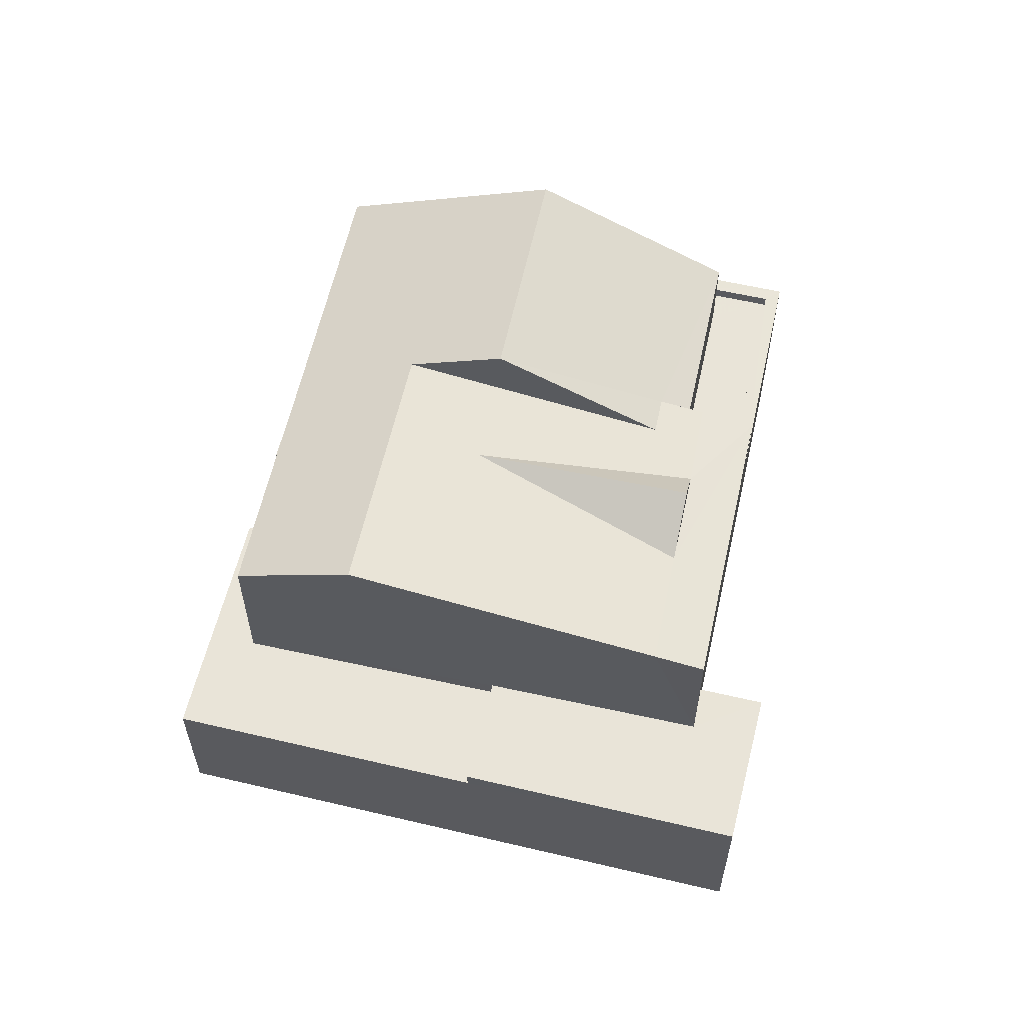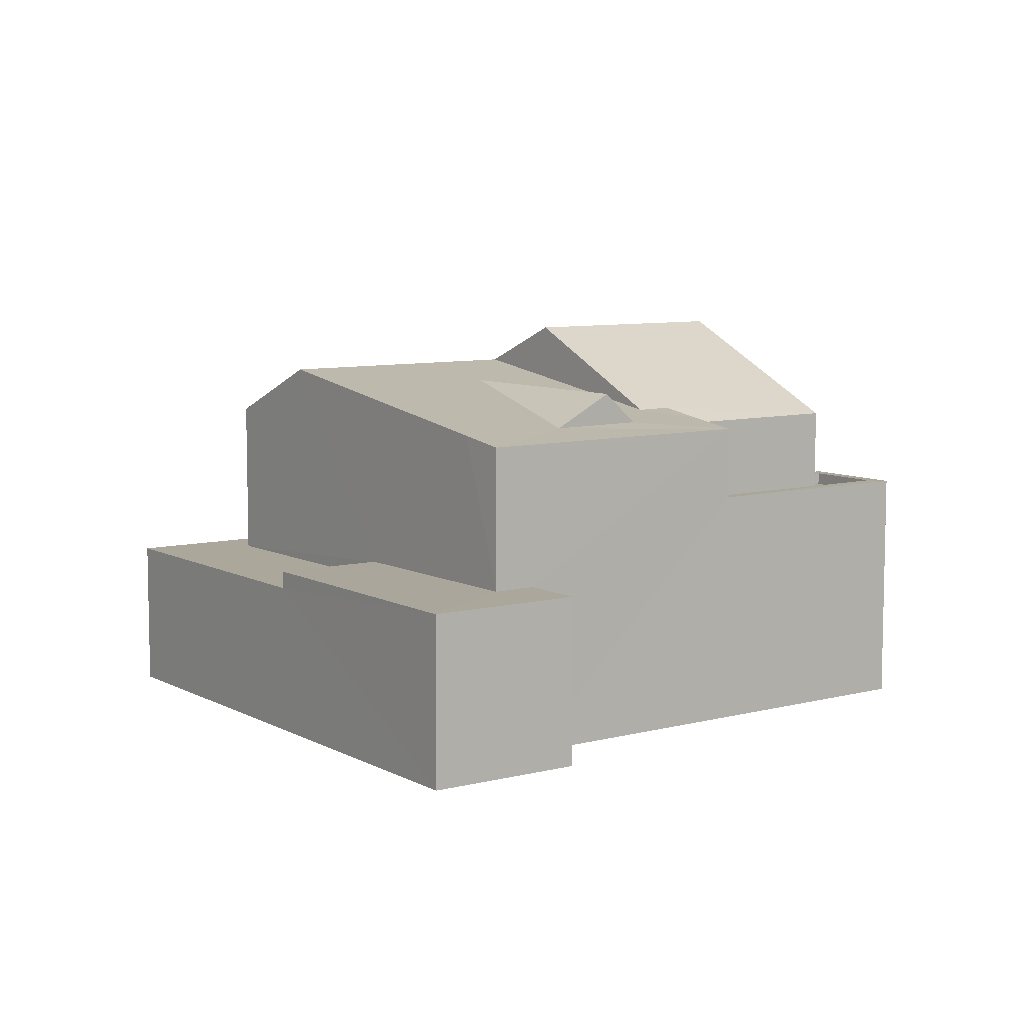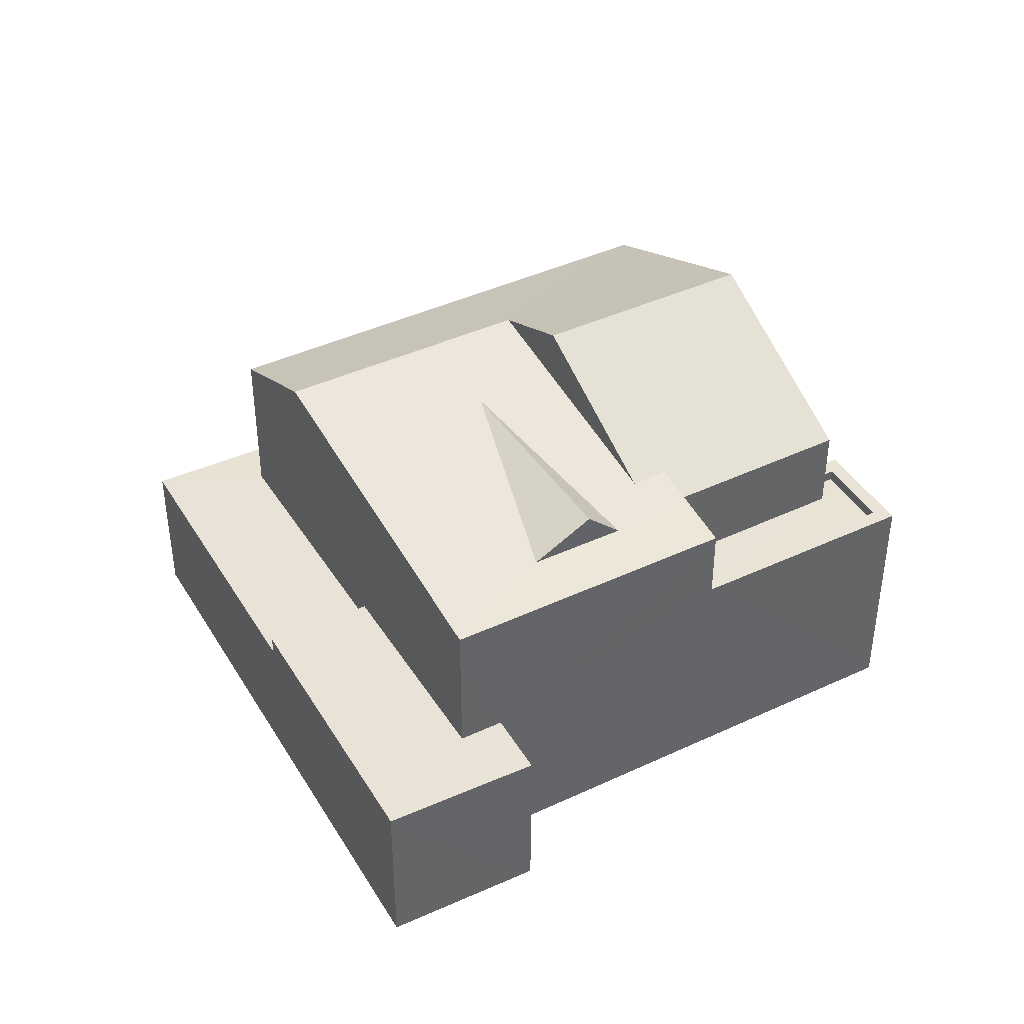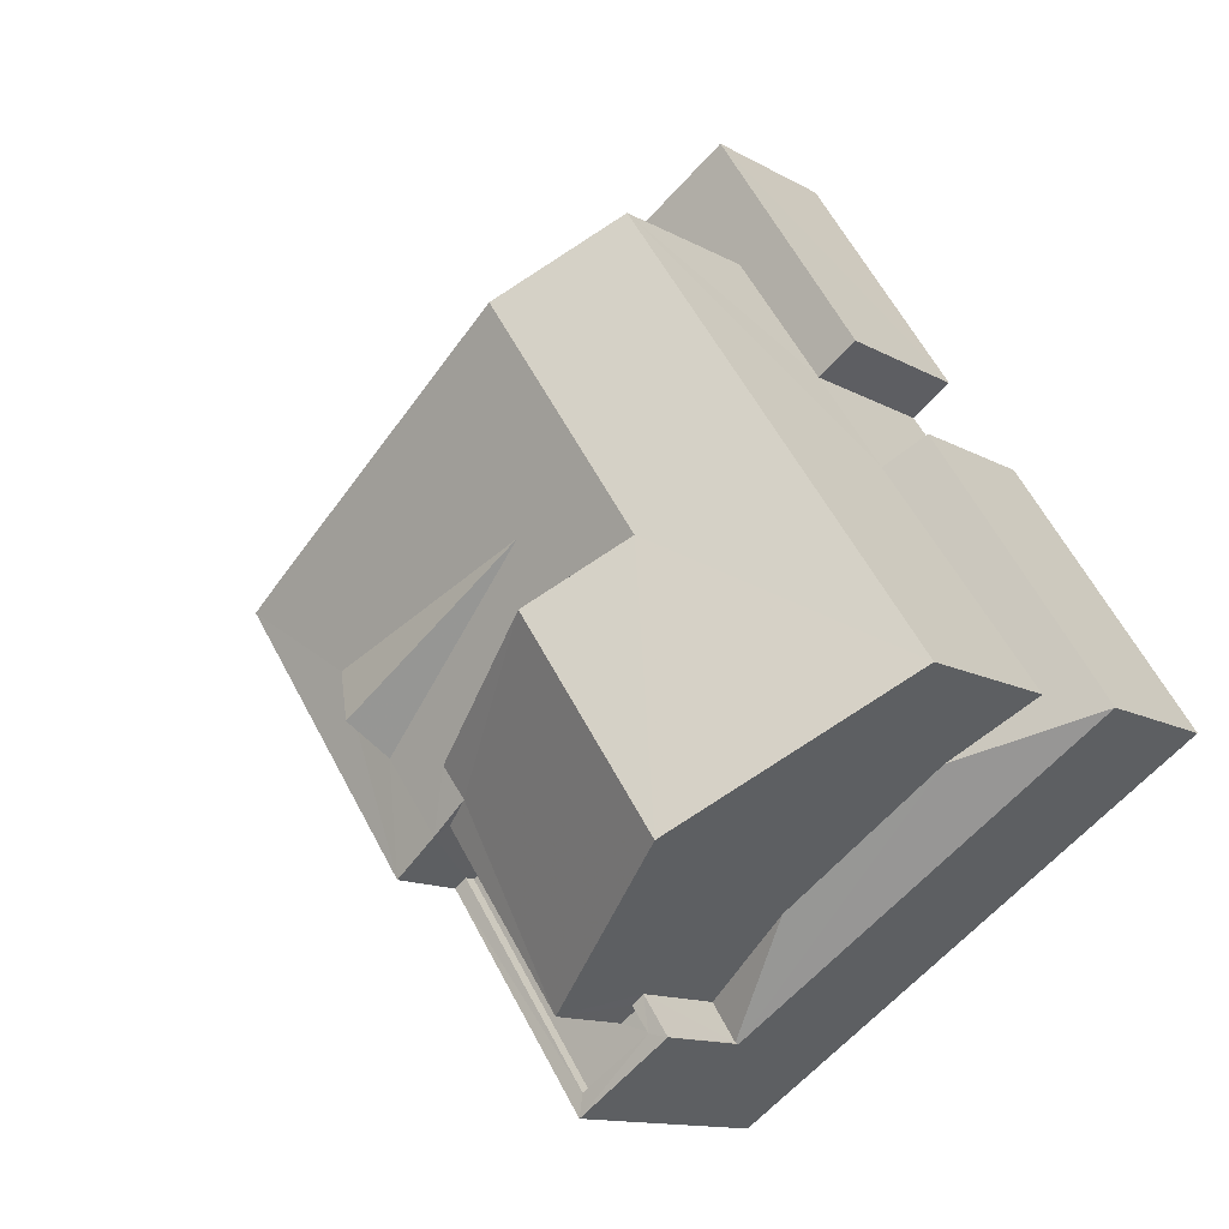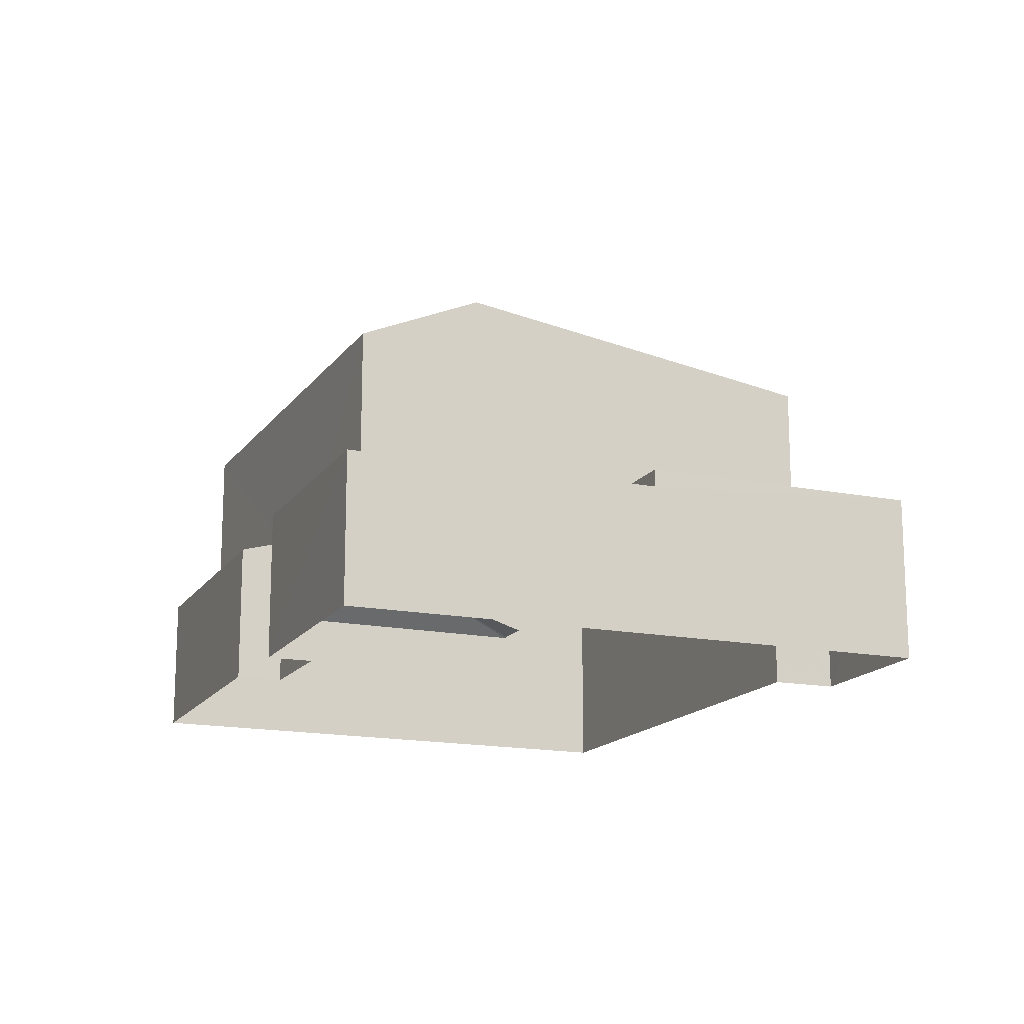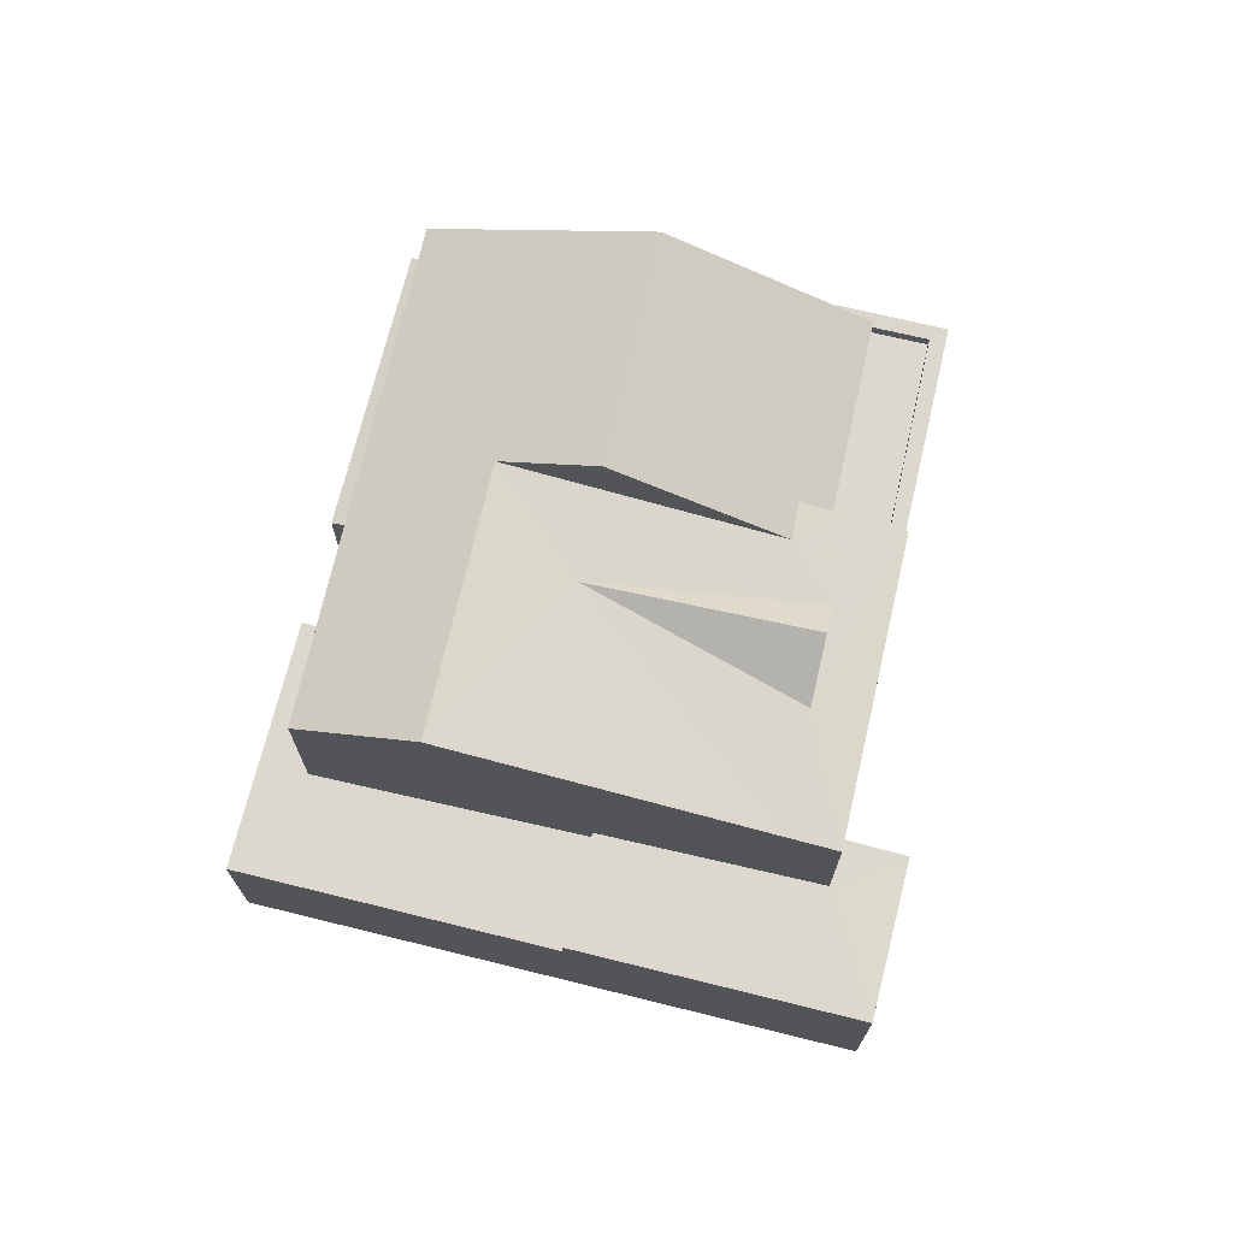
<metadata>
{"format":"obj","ext":"obj","renderer":"f3d","projection":"perspective","resolution":1024,"background":"white","views":[{"elev":60.3,"azim":-132.9,"up":"+Z"},{"elev":8.1,"azim":-91.6,"up":"+Z"},{"elev":41.7,"azim":-85.1,"up":"+Z"},{"elev":-12.4,"azim":37.2,"up":"+Y"},{"elev":-15.9,"azim":-168.9,"up":"+Z"},{"elev":72.1,"azim":-132.6,"up":"+Z"}]}
</metadata>
<code>
v -3.139e+05 3.983e+04 6.287
v -3.139e+05 3.983e+04 6.288
v -3.139e+05 3.983e+04 6.289
v -3.139e+05 3.982e+04 6.287
v -3.139e+05 3.983e+04 6.287
v -3.139e+05 3.982e+04 6.285
v -3.139e+05 3.983e+04 6.287
v -3.139e+05 3.983e+04 6.287
v -3.139e+05 3.983e+04 6.287
v -3.139e+05 3.982e+04 6.285
v -3.139e+05 3.982e+04 12.68
v -3.139e+05 3.982e+04 12.68
v -3.139e+05 3.982e+04 12.98
v -3.139e+05 3.982e+04 14.64
v -3.139e+05 3.982e+04 14.64
v -3.139e+05 3.982e+04 12.98
v -3.139e+05 3.983e+04 9.755
v -3.139e+05 3.983e+04 9.756
v -3.139e+05 3.983e+04 9.755
v -3.139e+05 3.983e+04 9.756
v -3.139e+05 3.982e+04 9.755
v -3.139e+05 3.983e+04 9.755
v -3.139e+05 3.983e+04 13.49
v -3.139e+05 3.982e+04 12.84
v -3.139e+05 3.982e+04 13.49
v -3.139e+05 3.982e+04 11.18
v -3.139e+05 3.982e+04 11.18
v -3.139e+05 3.982e+04 11.18
v -3.139e+05 3.982e+04 11.18
v -3.139e+05 3.982e+04 11.18
v -3.139e+05 3.982e+04 11.18
v -3.139e+05 3.982e+04 11.18
v -3.139e+05 3.982e+04 11.18
v -3.139e+05 3.982e+04 9.198
v -3.139e+05 3.982e+04 9.172
v -3.139e+05 3.982e+04 9.905
v -3.139e+05 3.982e+04 9.912
v -3.139e+05 3.982e+04 9.173
v -3.139e+05 3.983e+04 13.78
v -3.139e+05 3.983e+04 12.83
v -3.139e+05 3.983e+04 13.77
v -3.139e+05 3.983e+04 12.69
v -3.139e+05 3.982e+04 12.68
v -3.139e+05 3.982e+04 12.84
v -3.139e+05 3.982e+04 12.84
v -3.139e+05 3.983e+04 9.395
v -3.139e+05 3.983e+04 9.395
v -3.139e+05 3.983e+04 9.396
v -3.139e+05 3.983e+04 9.395
v -3.139e+05 3.983e+04 9.396
v -3.139e+05 3.983e+04 9.396
v -3.139e+05 3.982e+04 9.193
v -3.139e+05 3.983e+04 9.174
v -3.139e+05 3.982e+04 9.399
v -3.139e+05 3.983e+04 9.433
v -3.139e+05 3.982e+04 10.93
v -3.139e+05 3.982e+04 10.93
v -3.139e+05 3.982e+04 10.93
v -3.139e+05 3.982e+04 10.93
v -3.139e+05 3.982e+04 10.93
v -3.139e+05 3.982e+04 10.93
v -3.139e+05 3.982e+04 12.68
v -3.139e+05 3.983e+04 12.69
f 1 2 3
f 1 4 2
f 5 6 7
f 3 8 9
f 6 10 7
f 7 10 1
f 7 1 9
f 9 1 3
f 11 12 13
f 12 14 13
f 13 15 16
f 13 14 15
f 17 18 19
f 18 20 19
f 19 21 22
f 19 20 21
f 23 24 25
f 26 27 28
f 29 26 28
f 30 31 32
f 29 28 33
f 32 31 33
f 28 32 33
f 34 35 36
f 36 35 37
f 35 38 37
f 39 40 23
f 41 39 23
f 40 42 24
f 43 24 42
f 13 16 44
f 16 41 23
f 45 43 44
f 23 40 24
f 45 24 43
f 16 45 44
f 23 45 16
f 46 47 48
f 49 48 50
f 50 48 51
f 48 47 51
f 45 23 25
f 34 36 52
f 53 54 38
f 38 54 37
f 55 54 53
f 56 57 58
f 58 57 59
f 56 60 57
f 59 57 61
f 15 14 41
f 14 62 41
f 41 63 39
f 41 62 63
f 51 8 3
f 51 47 8
f 45 25 24
f 27 56 28
f 27 60 56
f 48 63 46
f 7 9 46
f 55 63 62
f 55 62 54
f 7 46 55
f 46 63 55
f 27 57 60
f 12 57 27
f 52 36 26
f 12 26 14
f 37 54 62
f 12 27 26
f 14 37 62
f 36 37 14
f 26 36 14
f 31 30 43
f 61 30 59
f 44 11 13
f 43 30 44
f 61 11 30
f 30 11 44
f 22 21 4
f 1 22 4
f 20 2 4
f 21 20 4
f 28 56 58
f 32 28 58
f 57 12 11
f 61 57 11
f 30 32 58
f 59 30 58
f 42 19 22
f 43 42 22
f 22 1 31
f 31 1 10
f 31 10 33
f 43 22 31
f 19 42 40
f 40 17 19
f 17 48 49
f 39 63 48
f 39 17 40
f 39 48 17
f 51 3 50
f 18 50 20
f 20 50 2
f 50 3 2
f 41 16 15
f 53 6 5
f 53 38 6
f 49 18 17
f 49 50 18
f 9 8 47
f 46 9 47
f 7 53 5
f 7 55 53
f 6 35 10
f 10 35 33
f 6 38 35
f 33 35 29
f 34 26 29
f 29 35 34
f 52 26 34

</code>
